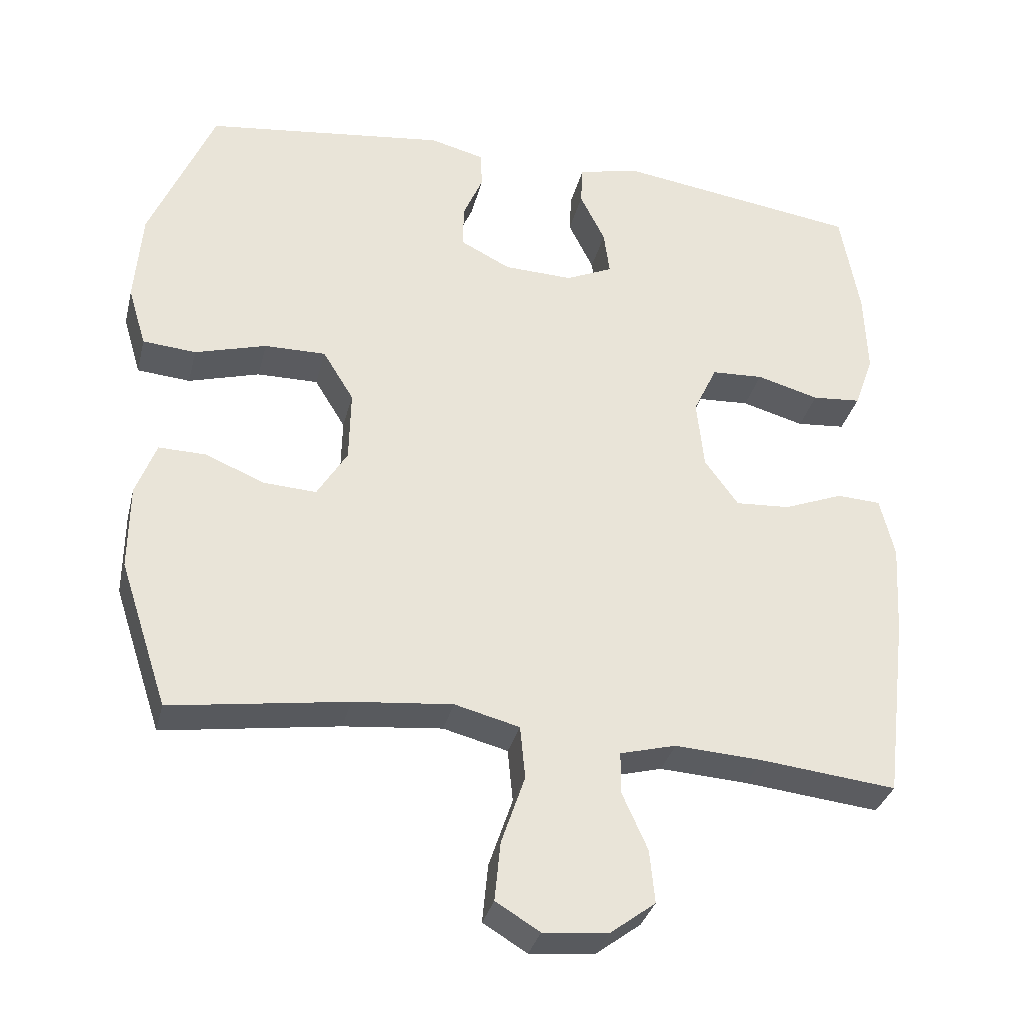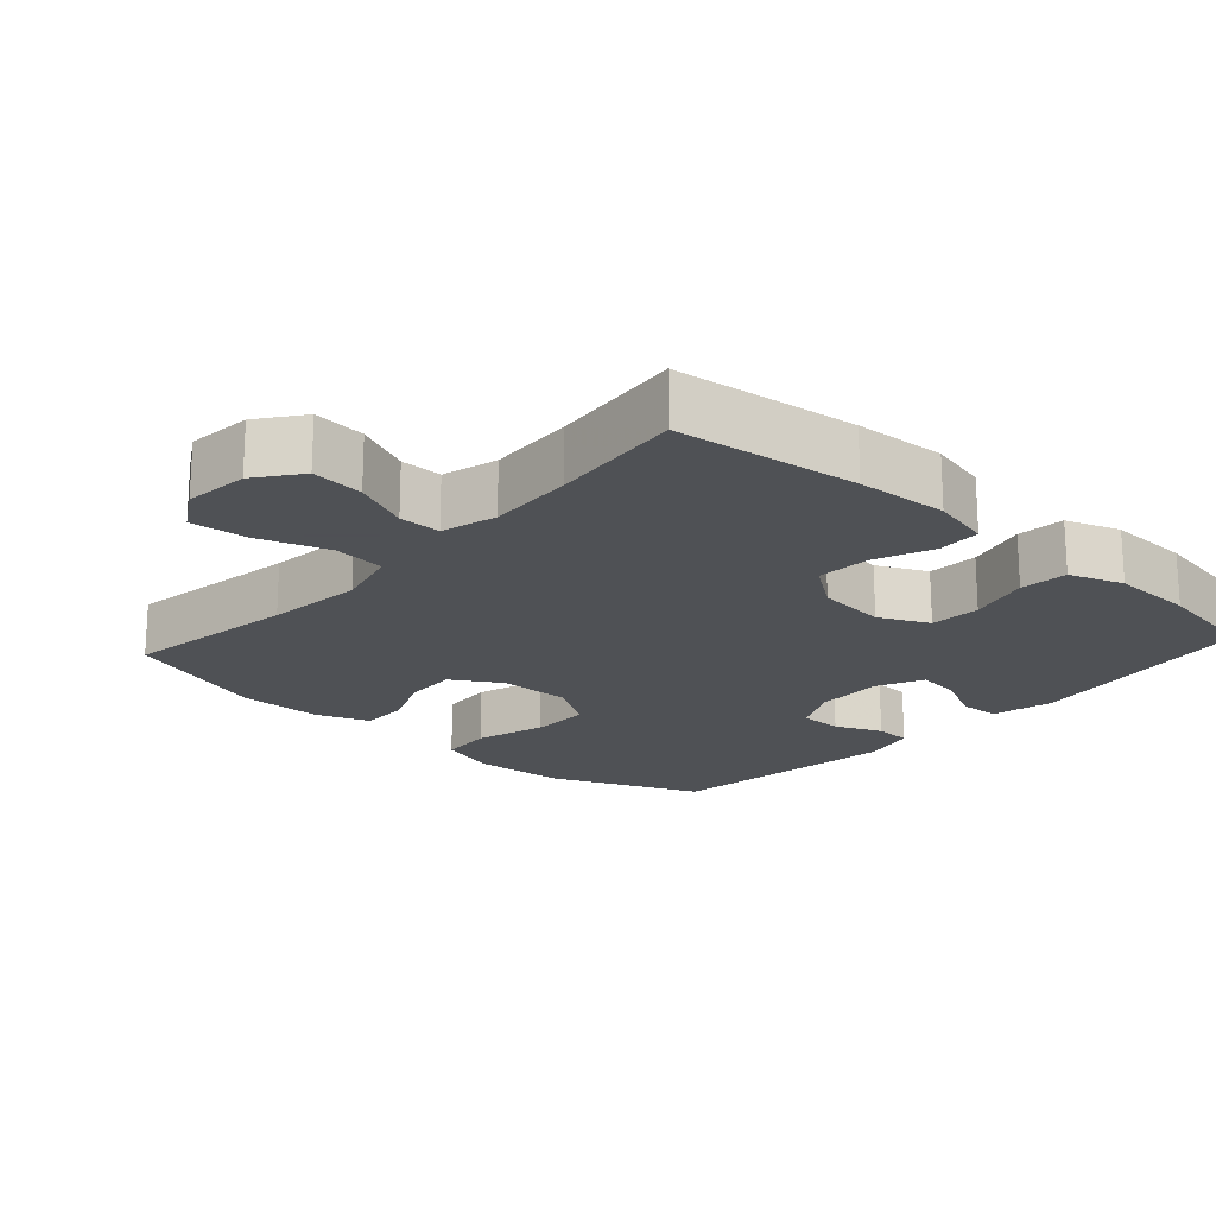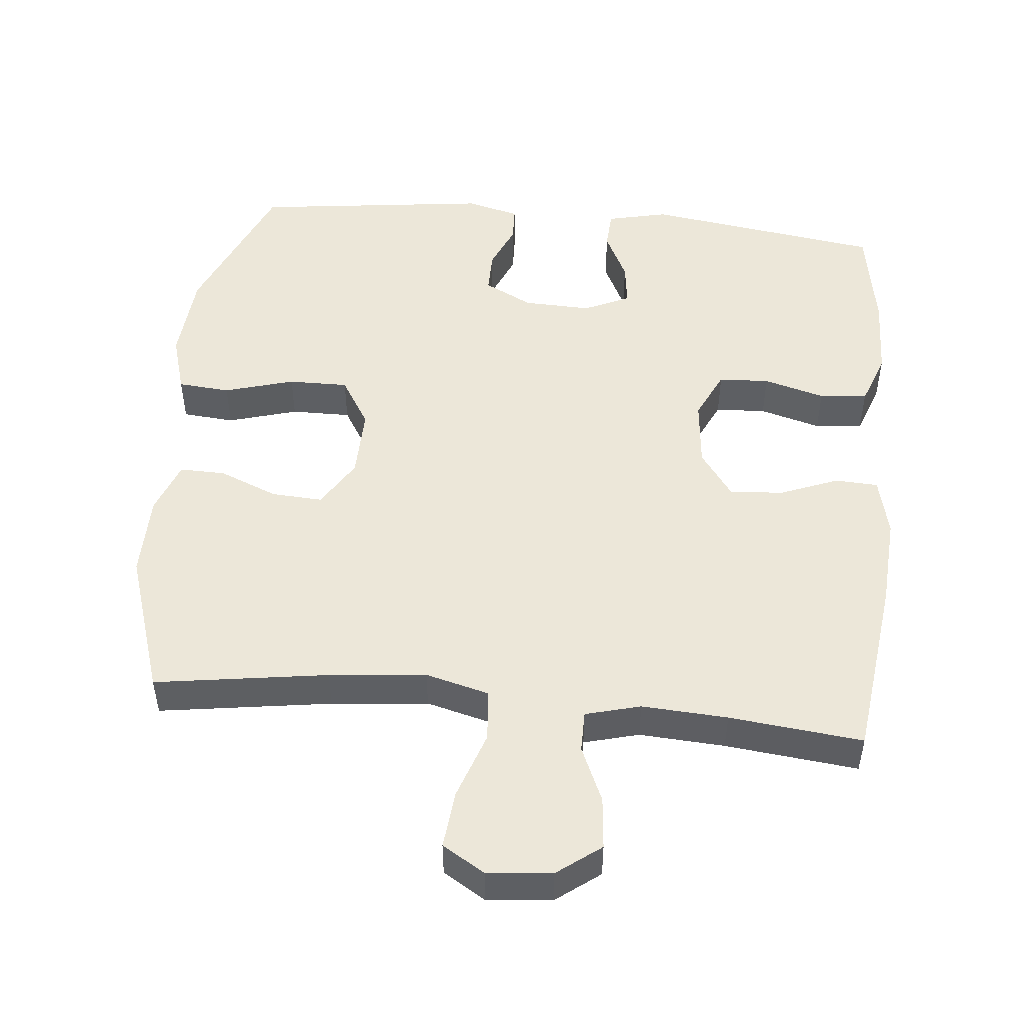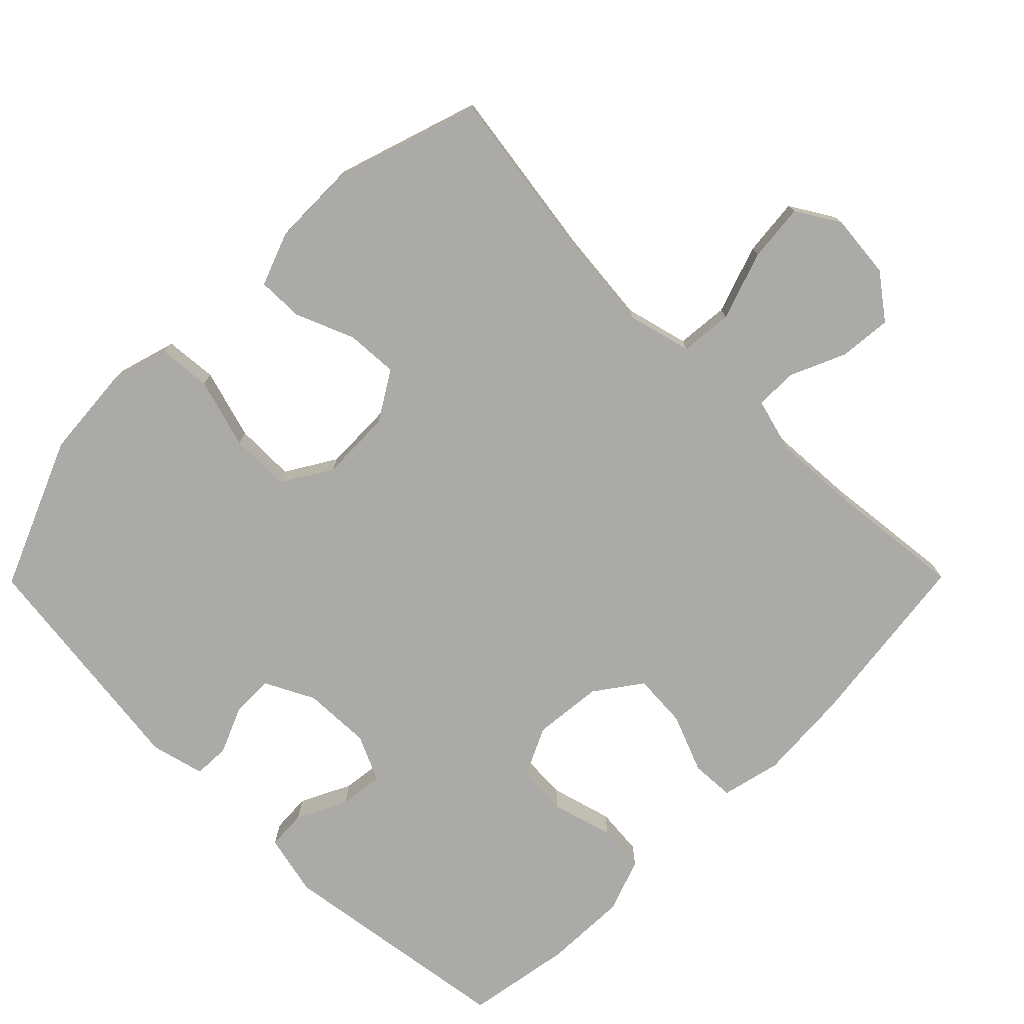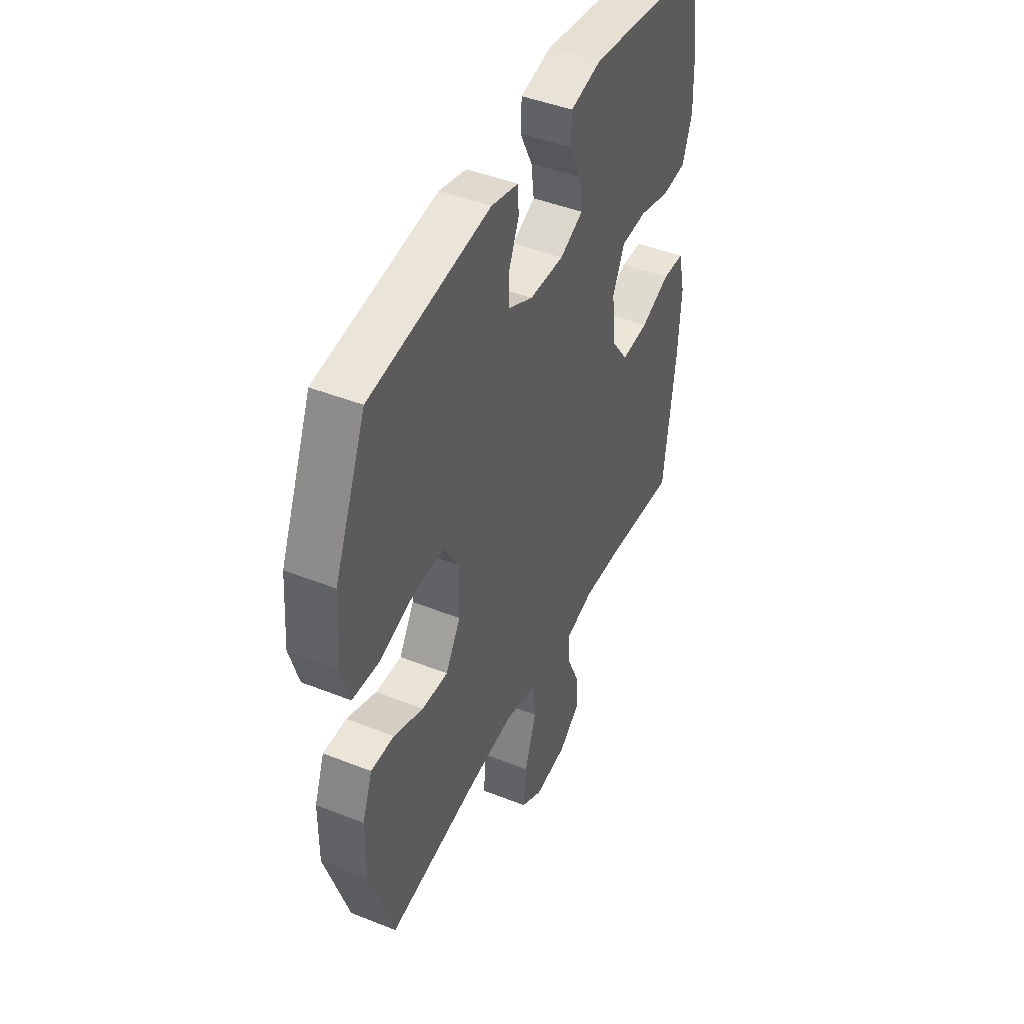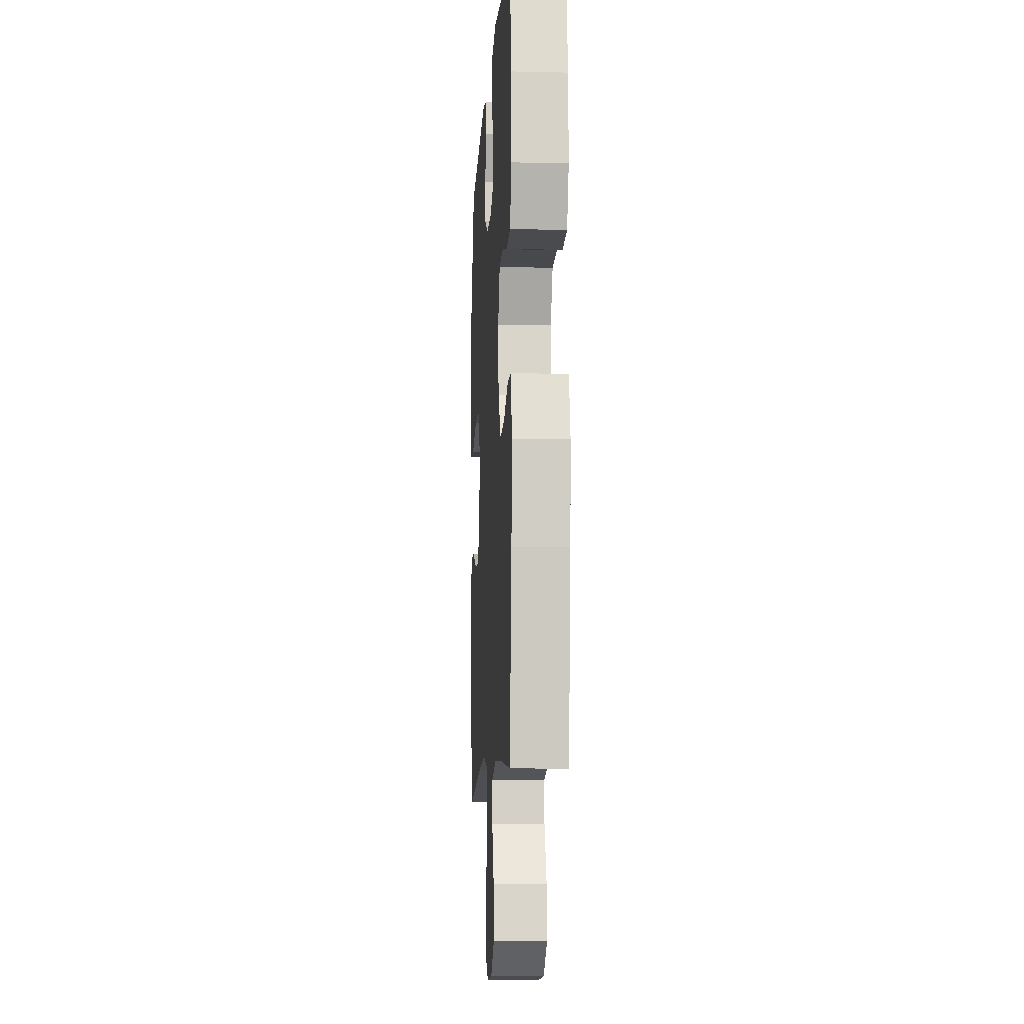
<metadata>
{"format":"obj","ext":"obj","renderer":"f3d","projection":"perspective","resolution":1024,"background":"white","views":[{"elev":-33.4,"azim":166.4,"up":"+Z"},{"elev":-19.5,"azim":-132.1,"up":"+Y"},{"elev":49.8,"azim":-174.3,"up":"+Y"},{"elev":-76.0,"azim":135.3,"up":"+Y"},{"elev":44.8,"azim":114.7,"up":"+Z"},{"elev":-9.3,"azim":-93.5,"up":"+Z"}]}
</metadata>
<code>
v -0.5 0.07 0.5
v -0.163 0.07 0.548
v -0.076 0.07 0.528
v -0.073 0.07 0.472
v -0.108 0.07 0.401
v -0.116 0.07 0.339
v -0.051 0.07 0.309
v 0.045 0.07 0.312
v 0.114 0.07 0.347
v 0.114 0.07 0.407
v 0.086 0.07 0.473
v 0.088 0.07 0.524
v 0.164 0.07 0.543
v 0.5 0.07 0.5
v 0.589 0.07 0.288
v 0.599 0.07 0.159
v 0.574 0.07 0.075
v 0.5 0.07 0.069
v 0.401 0.07 0.098
v 0.316 0.07 0.099
v 0.273 0.07 0.029
v 0.275 0.07 -0.072
v 0.317 0.07 -0.141
v 0.39 0.07 -0.137
v 0.473 0.07 -0.103
v 0.538 0.07 -0.102
v 0.566 0.07 -0.177
v 0.567 0.07 -0.296
v 0.5 0.07 -0.5
v 0.255 0.07 -0.463
v 0.117 0.07 -0.449
v 0.027 0.07 -0.472
v 0.02 0.07 -0.546
v 0.053 0.07 -0.643
v 0.061 0.07 -0.725
v 0 0.07 -0.762
v -0.091 0.07 -0.753
v -0.153 0.07 -0.706
v -0.146 0.07 -0.632
v -0.111 0.07 -0.553
v -0.111 0.07 -0.494
v -0.189 0.07 -0.473
v -0.311 0.07 -0.48
v -0.5 0.07 -0.5
v -0.532 0.07 -0.241
v -0.54 0.07 -0.112
v -0.52 0.07 -0.028
v -0.459 0.07 -0.025
v -0.376 0.07 -0.058
v -0.3 0.07 -0.063
v -0.253 0.07 0.002
v -0.243 0.07 0.1
v -0.276 0.07 0.17
v -0.348 0.07 0.174
v -0.435 0.07 0.15
v -0.503 0.07 0.156
v -0.53 0.07 0.232
v -0.526 0.07 0.349
v -0.5 0 0.5
v -0.163 0 0.548
v -0.076 0 0.528
v -0.073 0 0.472
v -0.108 0 0.401
v -0.116 0 0.339
v -0.051 0 0.309
v 0.045 0 0.312
v 0.114 0 0.347
v 0.114 0 0.407
v 0.086 0 0.473
v 0.088 0 0.524
v 0.164 0 0.543
v 0.5 0 0.5
v 0.589 0 0.288
v 0.599 0 0.159
v 0.574 0 0.075
v 0.5 0 0.069
v 0.401 0 0.098
v 0.316 0 0.099
v 0.273 0 0.029
v 0.275 0 -0.072
v 0.317 0 -0.141
v 0.39 0 -0.137
v 0.473 0 -0.103
v 0.538 0 -0.102
v 0.566 0 -0.177
v 0.567 0 -0.296
v 0.5 0 -0.5
v 0.255 0 -0.463
v 0.117 0 -0.449
v 0.027 0 -0.472
v 0.02 0 -0.546
v 0.053 0 -0.643
v 0.061 0 -0.725
v 0 0 -0.762
v -0.091 0 -0.753
v -0.153 0 -0.706
v -0.146 0 -0.632
v -0.111 0 -0.553
v -0.111 0 -0.494
v -0.189 0 -0.473
v -0.311 0 -0.48
v -0.5 0 -0.5
v -0.532 0 -0.241
v -0.54 0 -0.112
v -0.52 0 -0.028
v -0.459 0 -0.025
v -0.376 0 -0.058
v -0.3 0 -0.063
v -0.253 0 0.002
v -0.243 0 0.1
v -0.276 0 0.17
v -0.348 0 0.174
v -0.435 0 0.15
v -0.503 0 0.156
v -0.53 0 0.232
v -0.526 0 0.349
f 54 55 56 57
f 53 54 57 58
f 46 47 48 49
f 46 49 50
f 43 44 45 46
f 42 43 46 50
f 41 42 50 51
f 37 38 39 40
f 37 40 41
f 36 37 41
f 33 34 35 36
f 33 36 41 51
f 27 28 29 30
f 27 30 31
f 24 25 26 27
f 23 24 27 31
f 22 23 31 32
f 16 17 18 19
f 16 19 20
f 15 16 20
f 14 15 20
f 13 14 20 21
f 10 11 12 13
f 9 10 13 21
f 2 3 4 5
f 2 5 6
f 53 58 1 2
f 52 53 2 6
f 32 33 51 52
f 32 52 6 7
f 22 32 7 8
f 8 9 21 22
f 115 114 113 112
f 116 115 112 111
f 107 106 105 104
f 108 107 104
f 104 103 102 101
f 108 104 101 100
f 109 108 100 99
f 98 97 96 95
f 99 98 95
f 99 95 94
f 94 93 92 91
f 109 99 94 91
f 88 87 86 85
f 89 88 85
f 85 84 83 82
f 89 85 82 81
f 90 89 81 80
f 77 76 75 74
f 78 77 74
f 78 74 73
f 78 73 72
f 79 78 72 71
f 71 70 69 68
f 79 71 68 67
f 63 62 61 60
f 64 63 60
f 60 59 116 111
f 64 60 111 110
f 110 109 91 90
f 65 64 110 90
f 66 65 90 80
f 80 79 67 66
f 1 59 60 2
f 2 60 61 3
f 3 61 62 4
f 4 62 63 5
f 5 63 64 6
f 6 64 65 7
f 7 65 66 8
f 8 66 67 9
f 9 67 68 10
f 10 68 69 11
f 11 69 70 12
f 12 70 71 13
f 13 71 72 14
f 14 72 73 15
f 15 73 74 16
f 16 74 75 17
f 17 75 76 18
f 18 76 77 19
f 19 77 78 20
f 20 78 79 21
f 21 79 80 22
f 22 80 81 23
f 23 81 82 24
f 24 82 83 25
f 25 83 84 26
f 26 84 85 27
f 27 85 86 28
f 28 86 87 29
f 29 87 88 30
f 30 88 89 31
f 31 89 90 32
f 32 90 91 33
f 33 91 92 34
f 34 92 93 35
f 35 93 94 36
f 36 94 95 37
f 37 95 96 38
f 38 96 97 39
f 39 97 98 40
f 40 98 99 41
f 41 99 100 42
f 42 100 101 43
f 43 101 102 44
f 44 102 103 45
f 45 103 104 46
f 46 104 105 47
f 47 105 106 48
f 48 106 107 49
f 49 107 108 50
f 50 108 109 51
f 51 109 110 52
f 52 110 111 53
f 53 111 112 54
f 54 112 113 55
f 55 113 114 56
f 56 114 115 57
f 57 115 116 58
f 58 116 59 1

</code>
